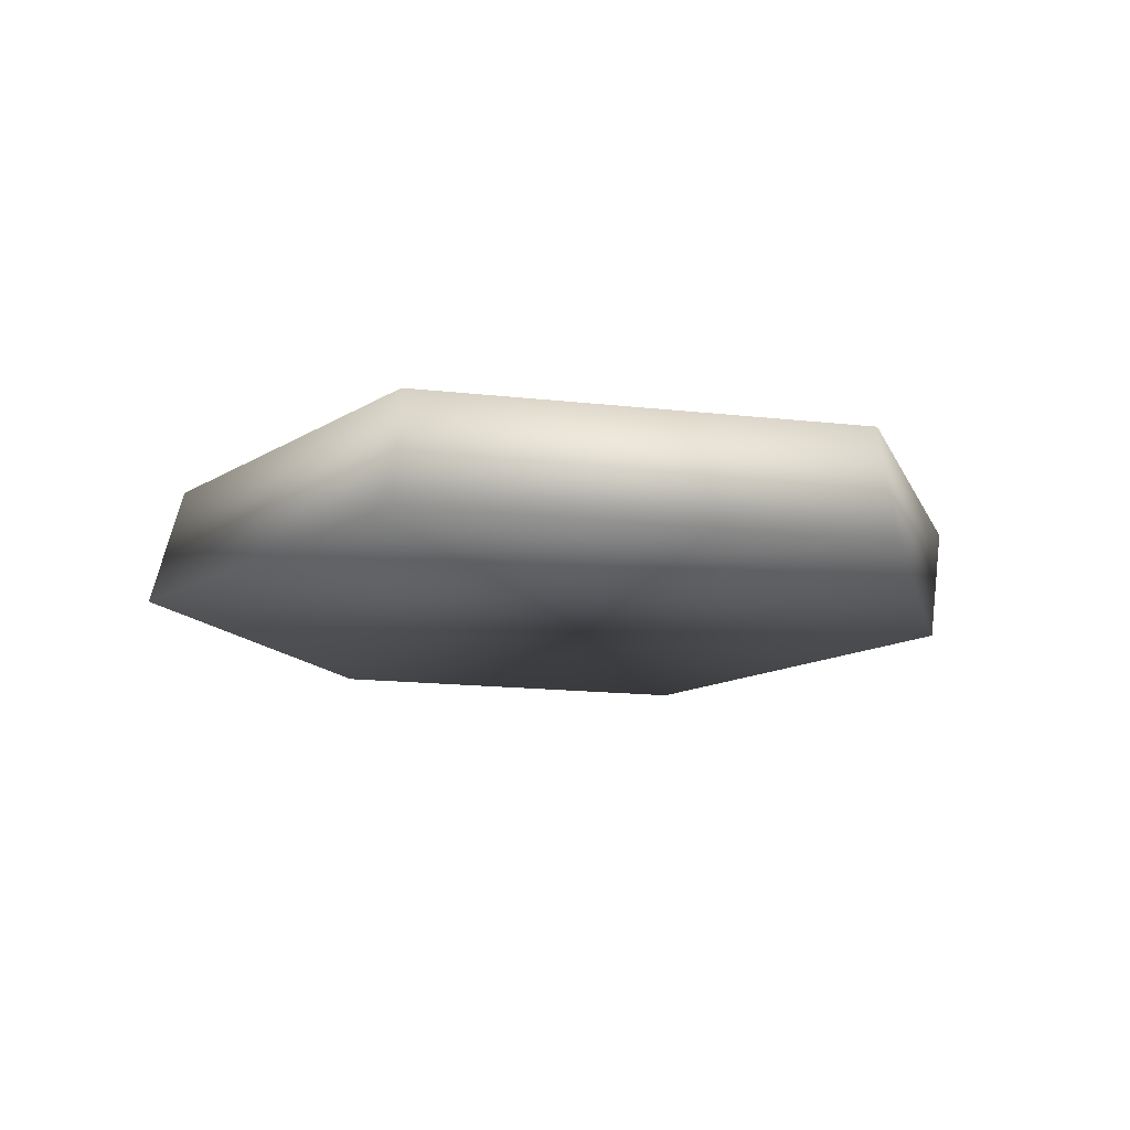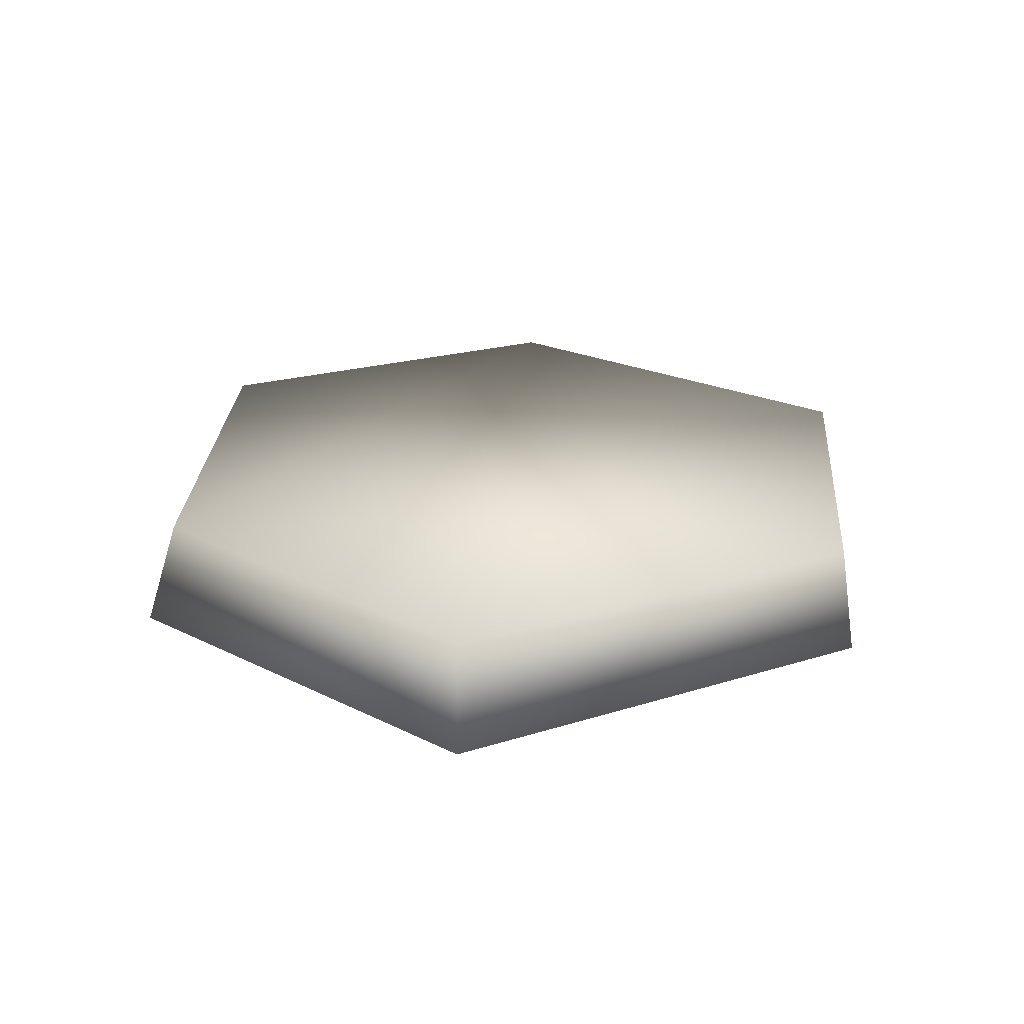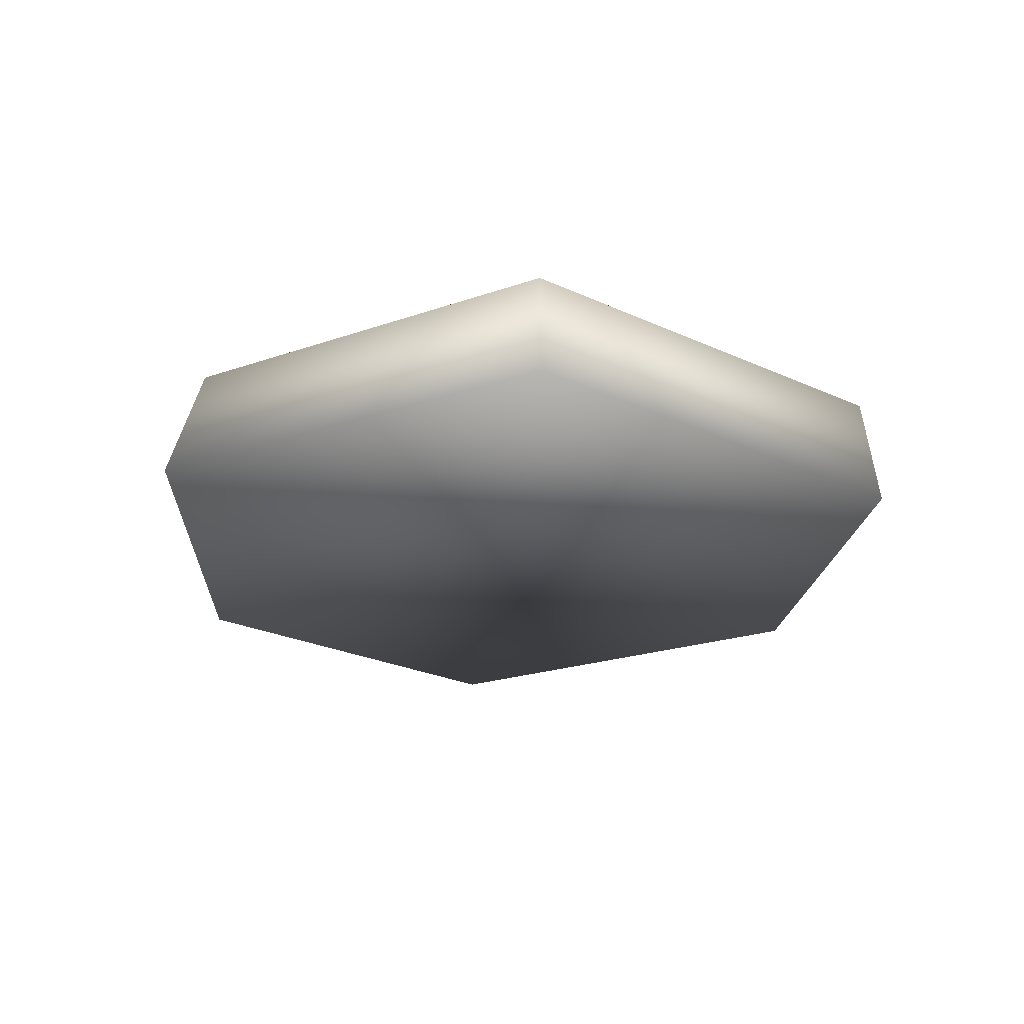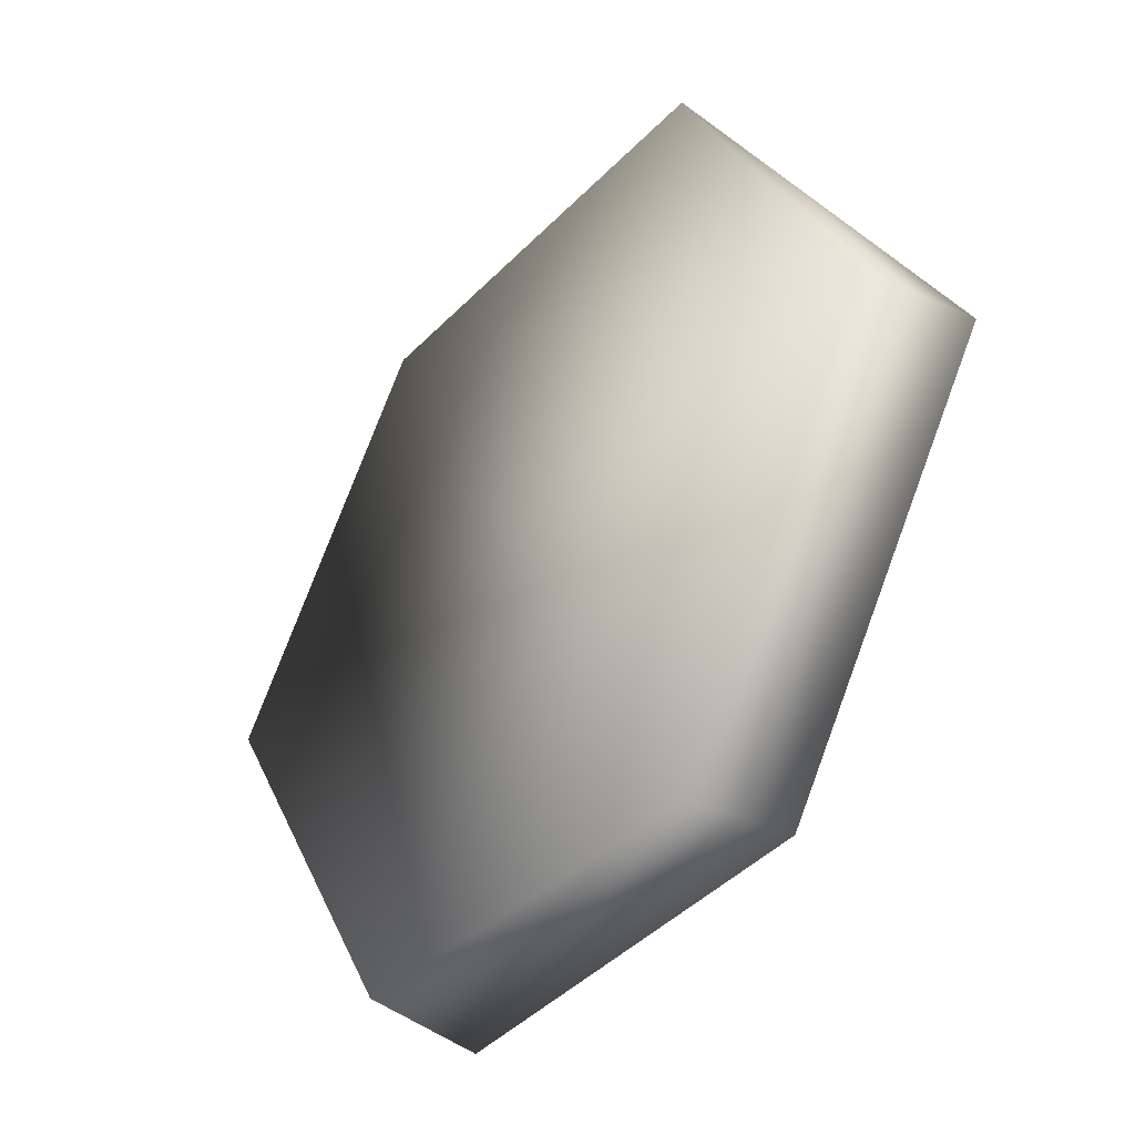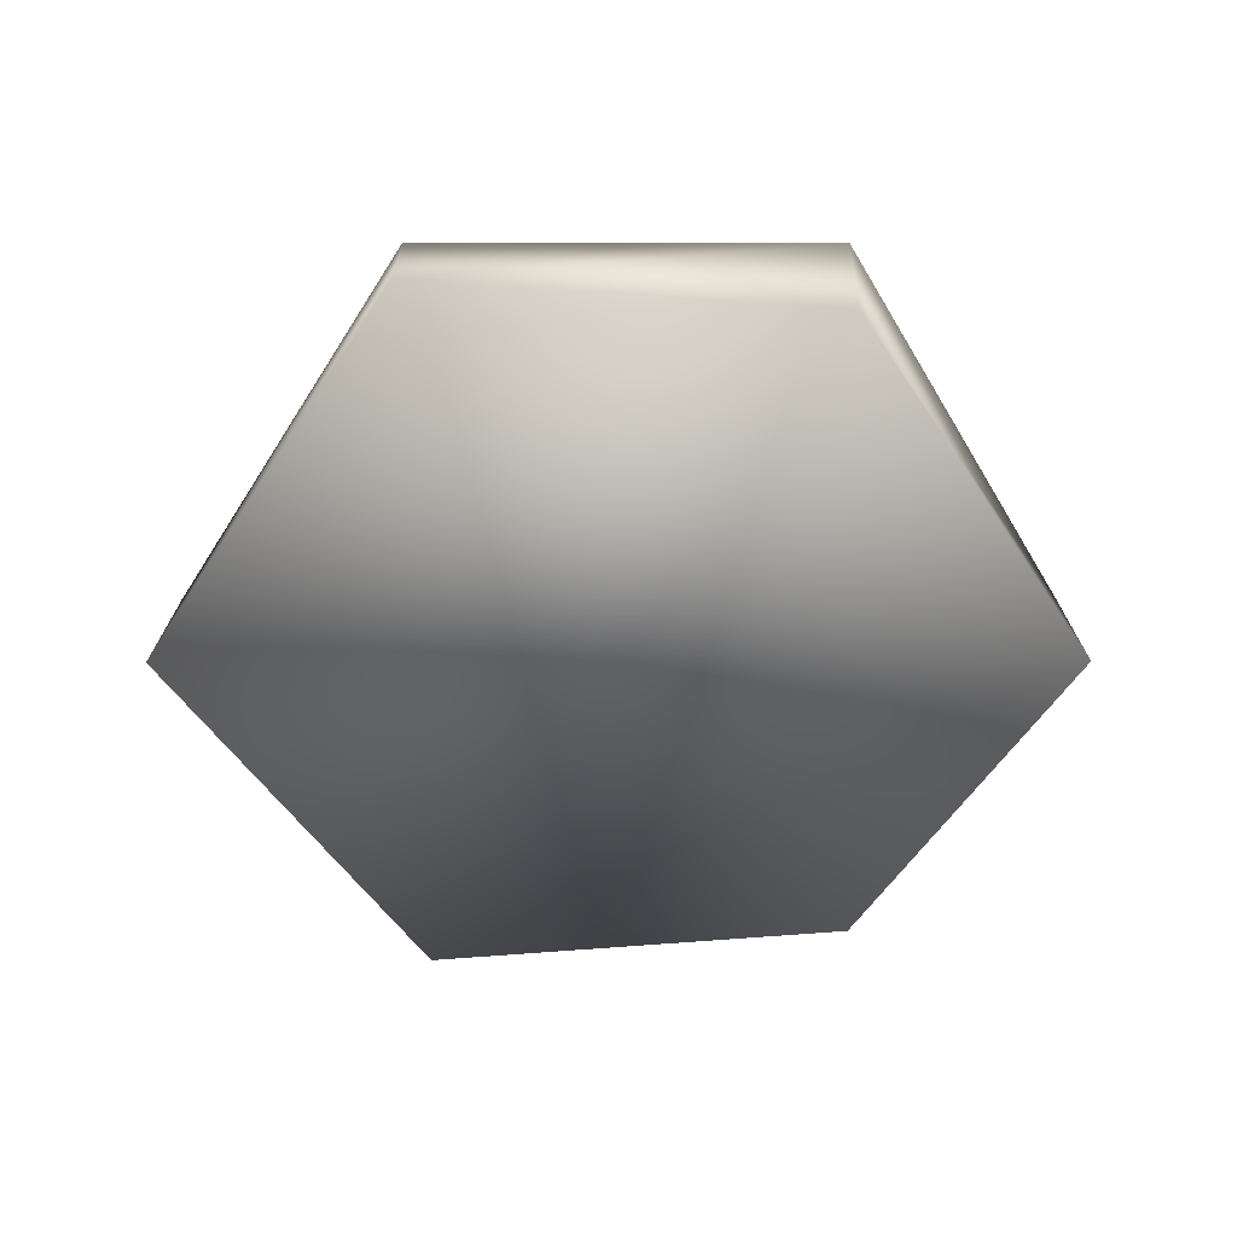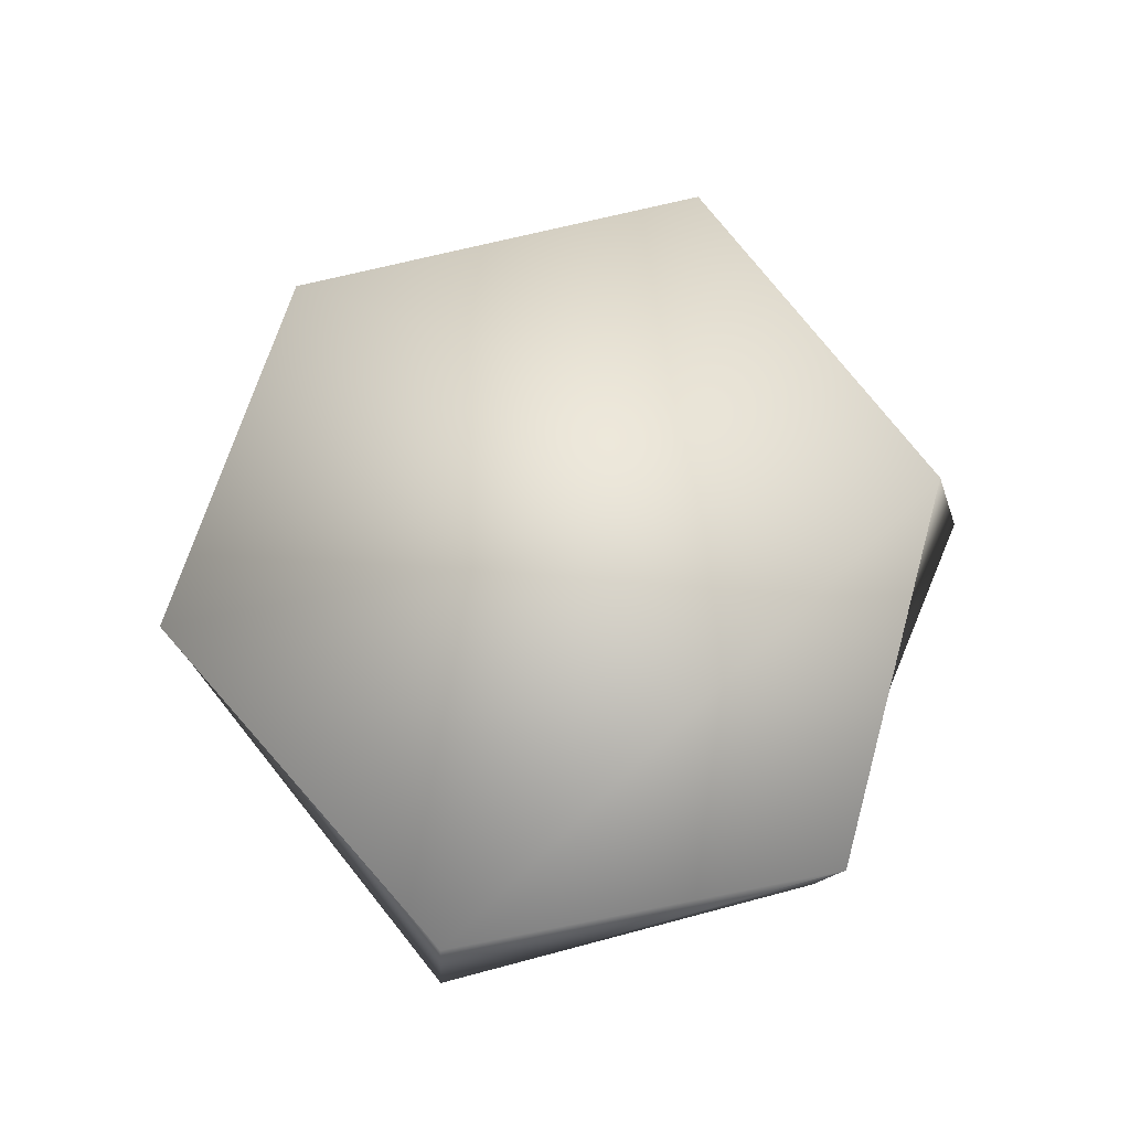
<metadata>
{"format":"obj","ext":"obj","renderer":"f3d","projection":"perspective","resolution":1024,"background":"white","views":[{"elev":-14.5,"azim":107.8,"up":"+Y"},{"elev":24.5,"azim":95.2,"up":"+Y"},{"elev":-24.4,"azim":84.7,"up":"+Y"},{"elev":-37.0,"azim":-129.1,"up":"+Z"},{"elev":-57.2,"azim":-179.9,"up":"+Y"},{"elev":71.1,"azim":-72.0,"up":"+Y"}]}
</metadata>
<code>
v  16.26 0 29.02
v  -17.35 0 25.98
v  -34.16 0 -0.0968
v  -15.38 0 -28.84
v  16.26 0 -31.22
v  36.21 0 -0.0968
v  16.26 8.8 -29.96
v  34.89 8.8 -0.0968
v  -15.38 8.8 -29.87
v  -32.87 8.8 -0.0968
v  -17.35 8.8 27.67
v  16.26 8.8 26.28
o Cylinder001
g Cylinder001
f 1 2 3 4 5 6
f 6 5 7 8
f 5 4 9 7
f 4 3 10 9
f 3 2 11 10
f 2 1 12 11
f 1 6 8 12
f 12 8 7 9 10 11

</code>
